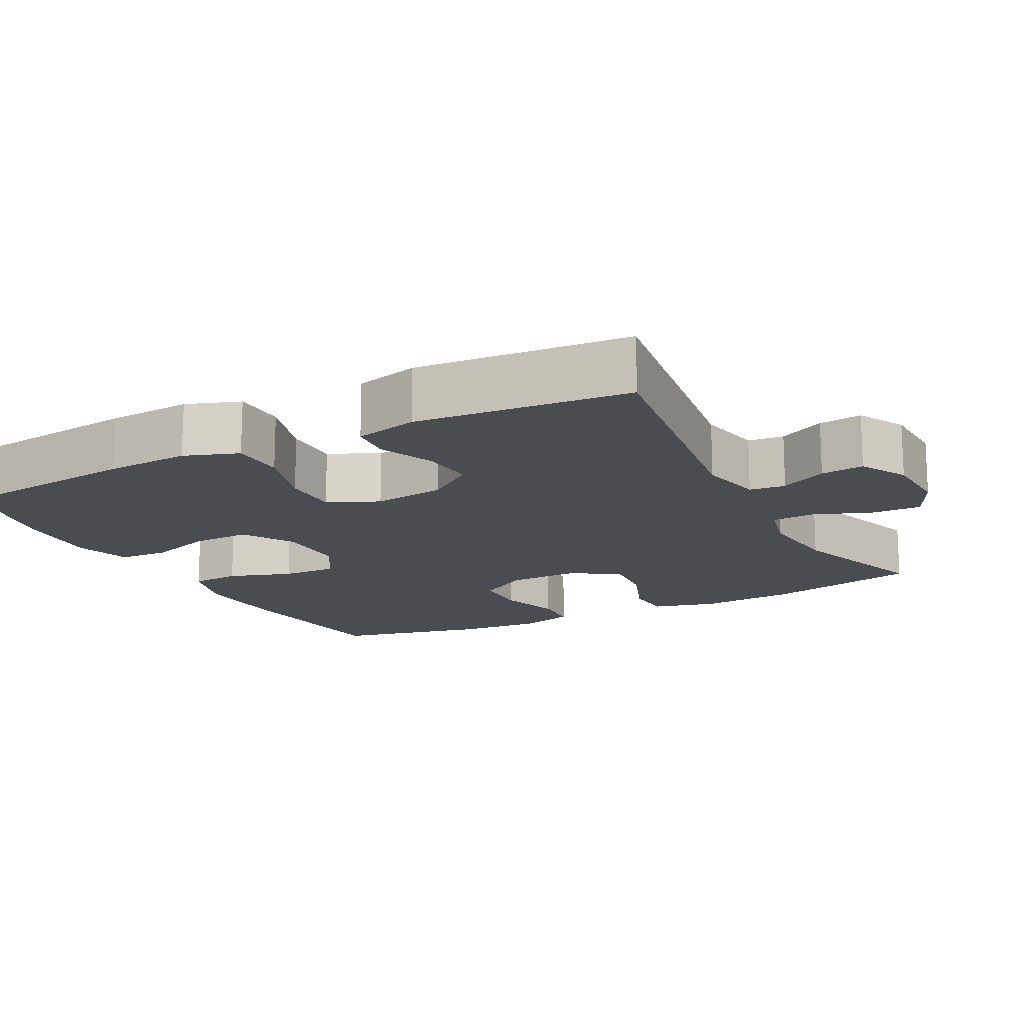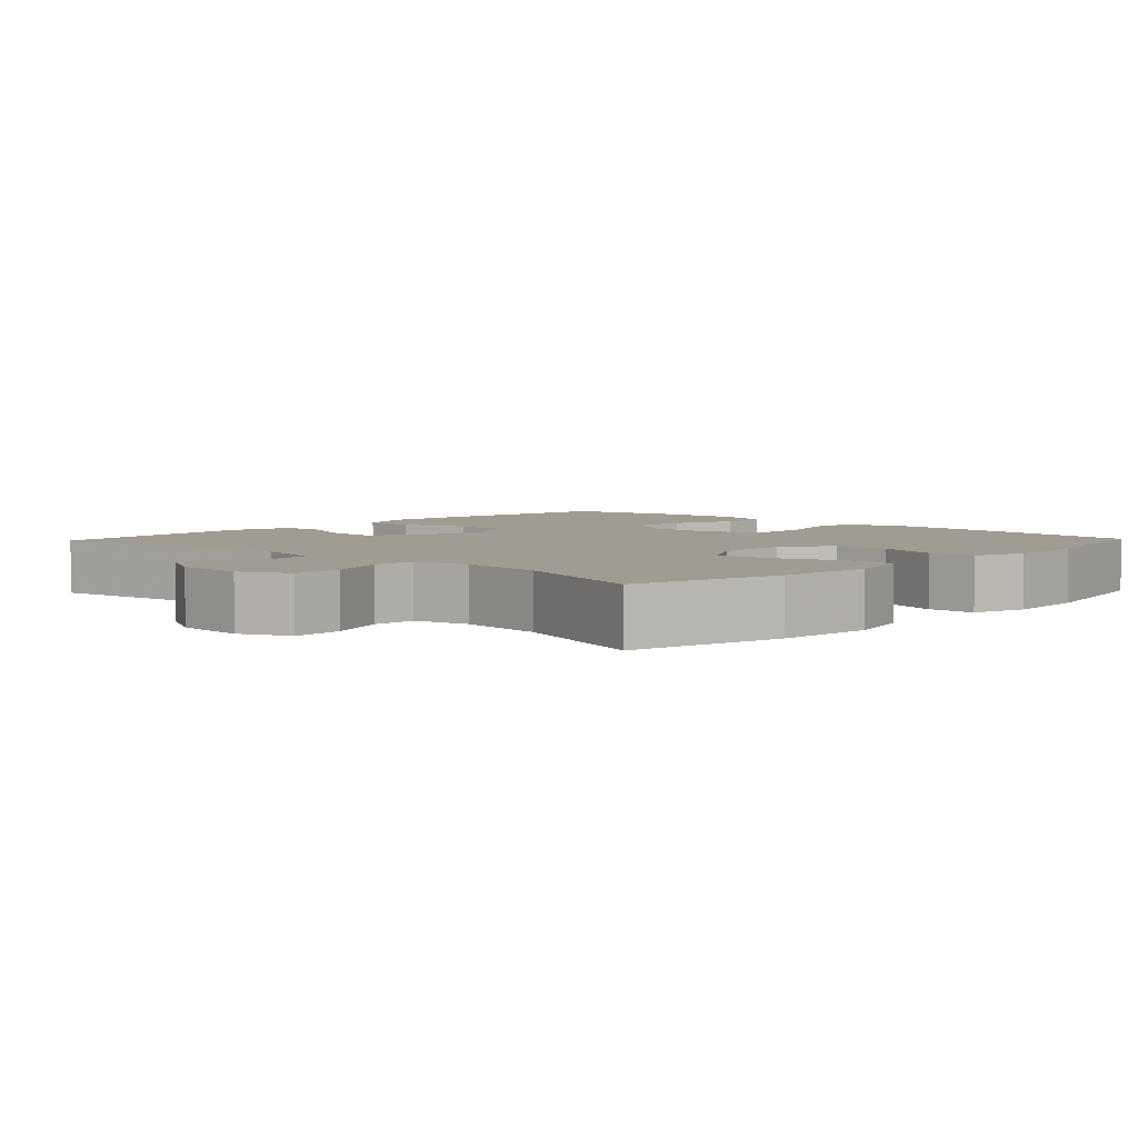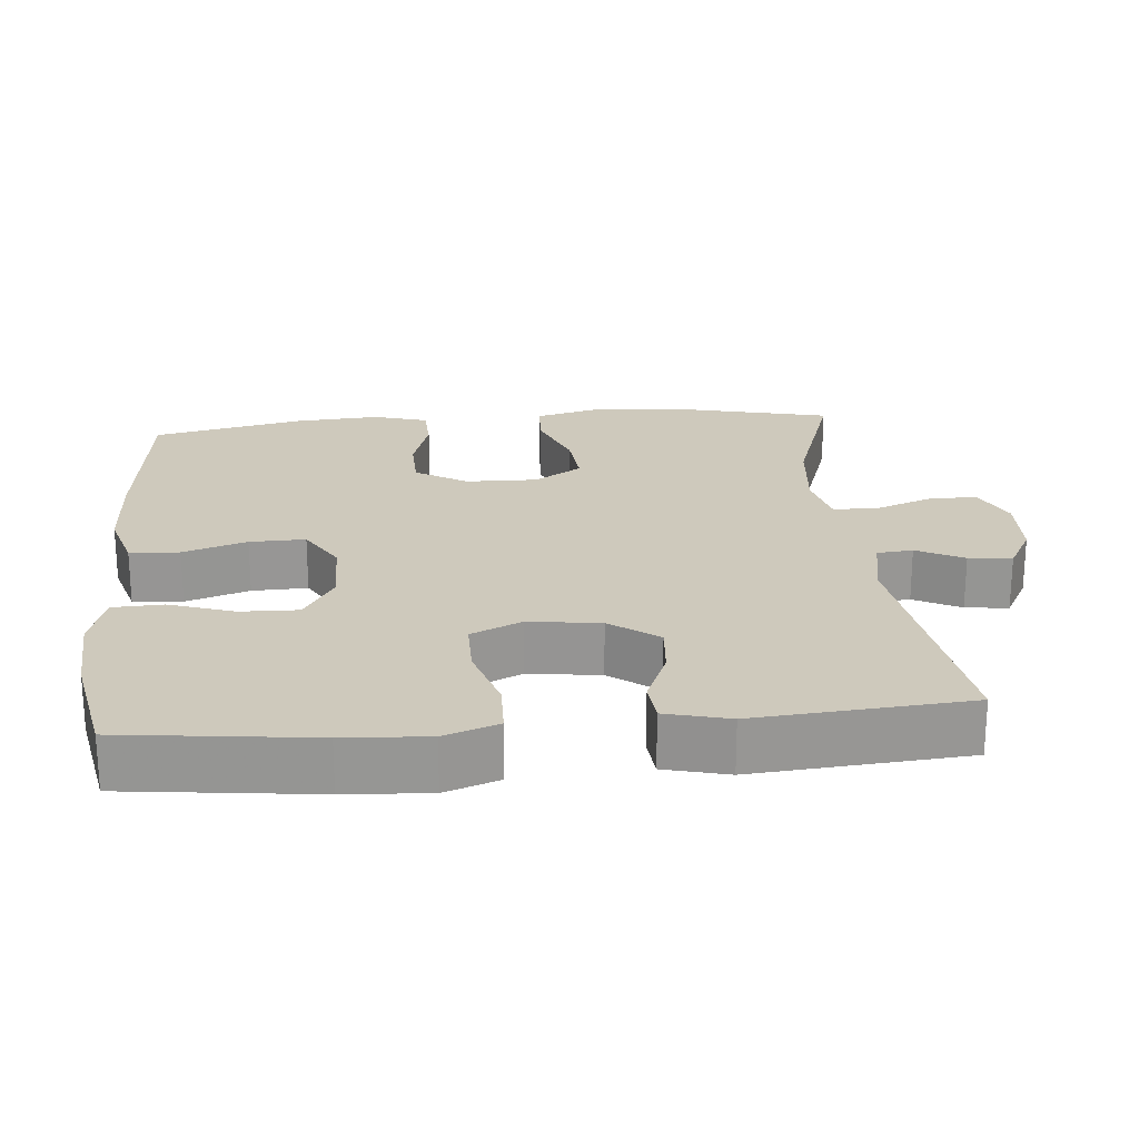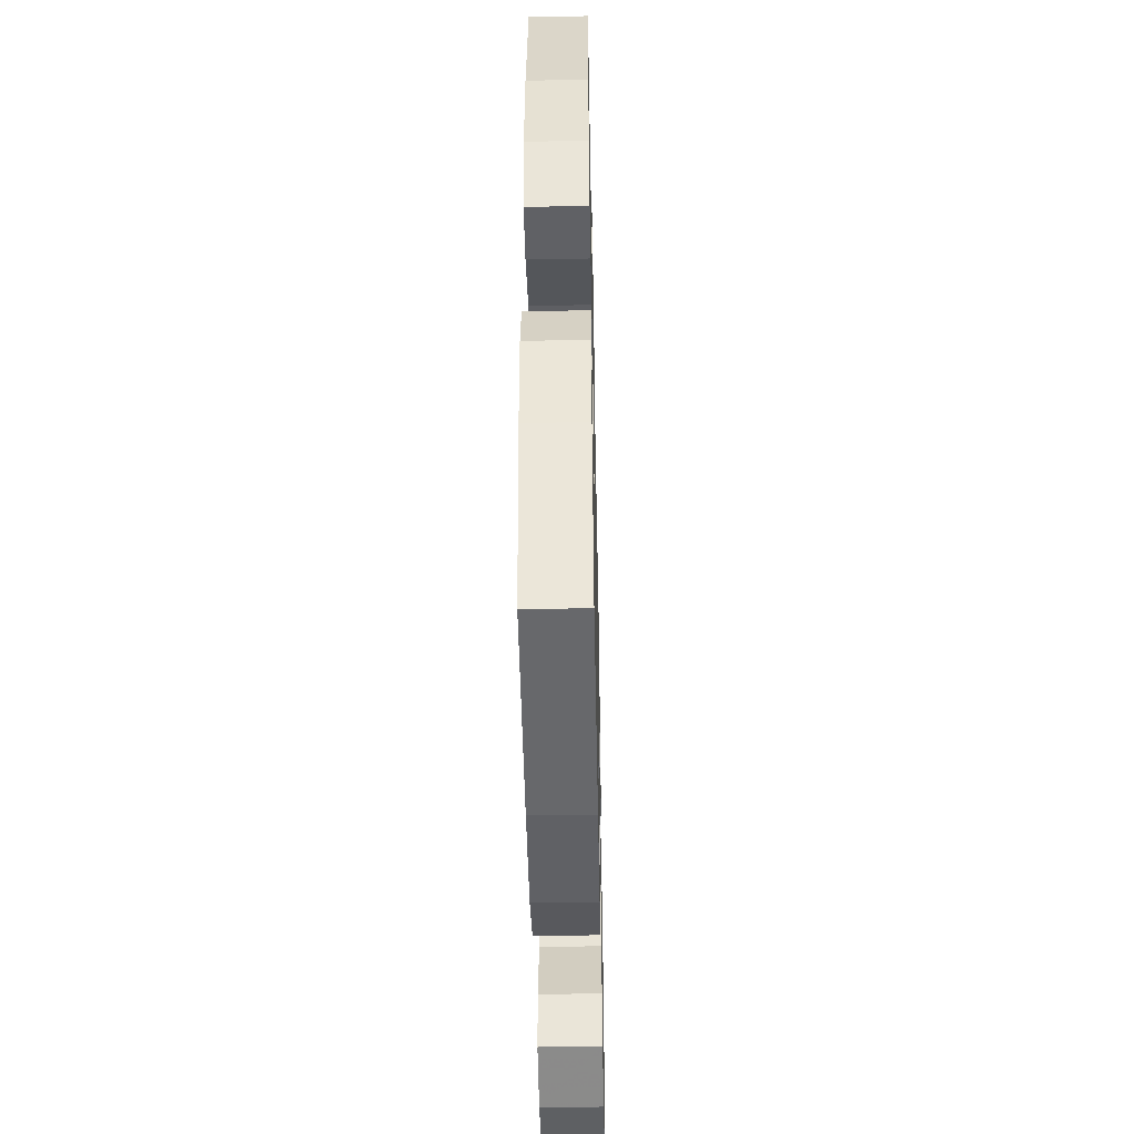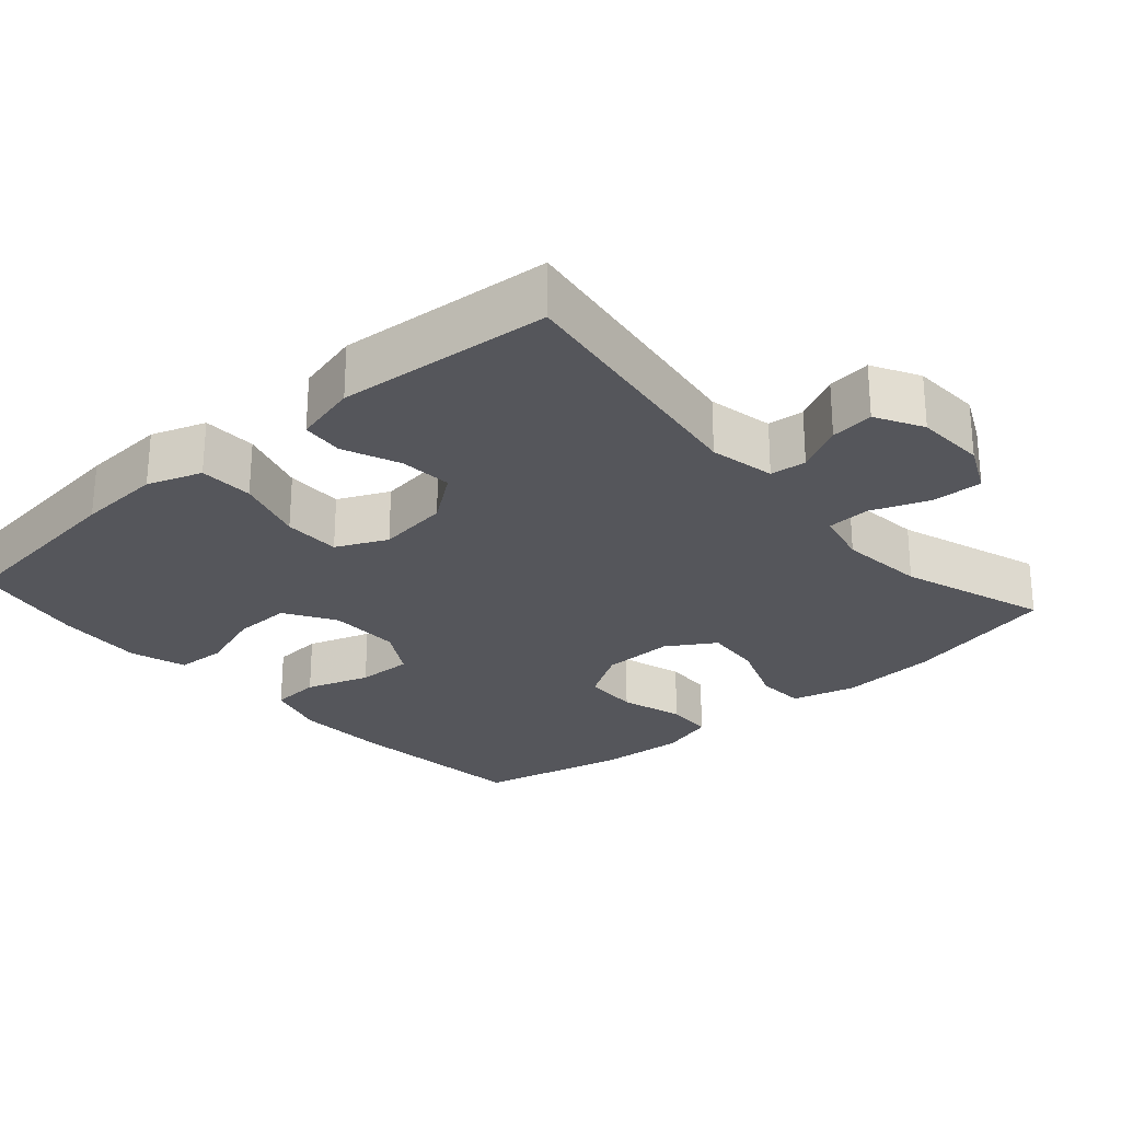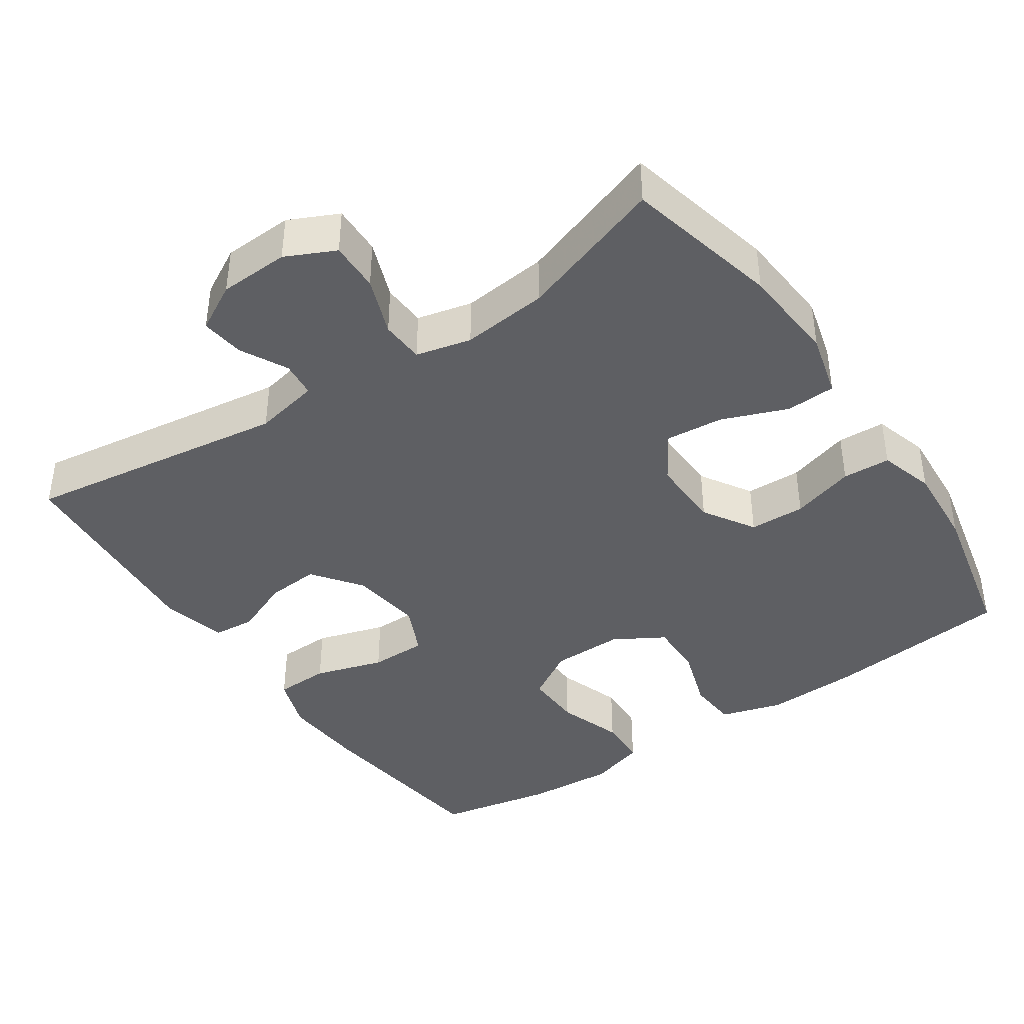
<metadata>
{"format":"obj","ext":"obj","renderer":"f3d","projection":"perspective","resolution":1024,"background":"white","views":[{"elev":-15.5,"azim":-62.5,"up":"+Y"},{"elev":4.5,"azim":43.6,"up":"+Y"},{"elev":22.5,"azim":-95.1,"up":"+Y"},{"elev":-46.4,"azim":91.2,"up":"+Z"},{"elev":-26.2,"azim":-48.6,"up":"+Y"},{"elev":-40.8,"azim":34.3,"up":"+Y"}]}
</metadata>
<code>
v 0.5 0.07 0.5
v 0.549 0.07 0.29
v 0.559 0.07 0.157
v 0.536 0.07 0.07
v 0.469 0.07 0.067
v 0.379 0.07 0.102
v 0.301 0.07 0.109
v 0.26 0.07 0.044
v 0.262 0.07 -0.054
v 0.305 0.07 -0.124
v 0.381 0.07 -0.126
v 0.467 0.07 -0.1
v 0.532 0.07 -0.103
v 0.554 0.07 -0.178
v 0.546 0.07 -0.293
v 0.5 0.07 -0.5
v 0.246 0.07 -0.527
v 0.119 0.07 -0.532
v 0.035 0.07 -0.507
v 0.03 0.07 -0.439
v 0.059 0.07 -0.352
v 0.061 0.07 -0.276
v -0.007 0.07 -0.236
v -0.105 0.07 -0.237
v -0.174 0.07 -0.279
v -0.172 0.07 -0.358
v -0.142 0.07 -0.447
v -0.145 0.07 -0.515
v -0.222 0.07 -0.539
v -0.342 0.07 -0.531
v -0.5 0.07 -0.5
v -0.531 0.07 -0.24
v -0.538 0.07 -0.125
v -0.512 0.07 -0.051
v -0.438 0.07 -0.049
v -0.344 0.07 -0.078
v -0.266 0.07 -0.078
v -0.234 0.07 -0.009
v -0.247 0.07 0.089
v -0.296 0.07 0.155
v -0.368 0.07 0.149
v -0.445 0.07 0.117
v -0.502 0.07 0.122
v -0.524 0.07 0.209
v -0.5 0.07 0.5
v -0.142 0.07 0.448
v -0.053 0.07 0.466
v -0.048 0.07 0.515
v -0.081 0.07 0.579
v -0.088 0.07 0.638
v -0.024 0.07 0.673
v 0.071 0.07 0.677
v 0.138 0.07 0.645
v 0.136 0.07 0.577
v 0.106 0.07 0.498
v 0.109 0.07 0.439
v 0.184 0.07 0.421
v 0.301 0.07 0.433
v 0.5 0 0.5
v 0.549 0 0.29
v 0.559 0 0.157
v 0.536 0 0.07
v 0.469 0 0.067
v 0.379 0 0.102
v 0.301 0 0.109
v 0.26 0 0.044
v 0.262 0 -0.054
v 0.305 0 -0.124
v 0.381 0 -0.126
v 0.467 0 -0.1
v 0.532 0 -0.103
v 0.554 0 -0.178
v 0.546 0 -0.293
v 0.5 0 -0.5
v 0.246 0 -0.527
v 0.119 0 -0.532
v 0.035 0 -0.507
v 0.03 0 -0.439
v 0.059 0 -0.352
v 0.061 0 -0.276
v -0.007 0 -0.236
v -0.105 0 -0.237
v -0.174 0 -0.279
v -0.172 0 -0.358
v -0.142 0 -0.447
v -0.145 0 -0.515
v -0.222 0 -0.539
v -0.342 0 -0.531
v -0.5 0 -0.5
v -0.531 0 -0.24
v -0.538 0 -0.125
v -0.512 0 -0.051
v -0.438 0 -0.049
v -0.344 0 -0.078
v -0.266 0 -0.078
v -0.234 0 -0.009
v -0.247 0 0.089
v -0.296 0 0.155
v -0.368 0 0.149
v -0.445 0 0.117
v -0.502 0 0.122
v -0.524 0 0.209
v -0.5 0 0.5
v -0.142 0 0.448
v -0.053 0 0.466
v -0.048 0 0.515
v -0.081 0 0.579
v -0.088 0 0.638
v -0.024 0 0.673
v 0.071 0 0.677
v 0.138 0 0.645
v 0.136 0 0.577
v 0.106 0 0.498
v 0.109 0 0.439
v 0.184 0 0.421
v 0.301 0 0.433
f 53 54 55
f 52 53 55
f 51 52 55
f 50 51 55
f 49 50 55
f 48 49 55
f 47 48 55 56
f 46 47 56 57
f 44 45 46
f 43 44 46
f 42 43 46
f 41 42 46
f 40 41 46 57
f 34 35 36
f 33 34 36
f 32 33 36
f 31 32 36
f 30 31 36
f 29 30 36
f 28 29 36
f 27 28 36
f 26 27 36
f 25 26 36 37
f 24 25 37 38
f 19 20 21
f 18 19 21
f 17 18 21
f 16 17 21
f 15 16 21
f 14 15 21
f 13 14 21
f 12 13 21
f 11 12 21
f 10 11 21 22
f 9 10 22 23
f 4 5 6
f 3 4 6
f 2 3 6
f 1 2 6
f 58 1 6
f 58 6 7
f 58 7 8
f 57 58 8
f 40 57 8
f 39 40 8
f 24 38 39
f 23 24 39
f 9 23 39
f 8 9 39
f 113 112 111
f 113 111 110
f 113 110 109
f 113 109 108
f 113 108 107
f 113 107 106
f 114 113 106 105
f 115 114 105 104
f 104 103 102
f 104 102 101
f 104 101 100
f 104 100 99
f 115 104 99 98
f 94 93 92
f 94 92 91
f 94 91 90
f 94 90 89
f 94 89 88
f 94 88 87
f 94 87 86
f 94 86 85
f 94 85 84
f 95 94 84 83
f 96 95 83 82
f 79 78 77
f 79 77 76
f 79 76 75
f 79 75 74
f 79 74 73
f 79 73 72
f 79 72 71
f 79 71 70
f 79 70 69
f 80 79 69 68
f 81 80 68 67
f 64 63 62
f 64 62 61
f 64 61 60
f 64 60 59
f 64 59 116
f 65 64 116
f 66 65 116
f 66 116 115
f 66 115 98
f 66 98 97
f 97 96 82
f 97 82 81
f 97 81 67
f 97 67 66
f 1 59 60 2
f 2 60 61 3
f 3 61 62 4
f 4 62 63 5
f 5 63 64 6
f 6 64 65 7
f 7 65 66 8
f 8 66 67 9
f 9 67 68 10
f 10 68 69 11
f 11 69 70 12
f 12 70 71 13
f 13 71 72 14
f 14 72 73 15
f 15 73 74 16
f 16 74 75 17
f 17 75 76 18
f 18 76 77 19
f 19 77 78 20
f 20 78 79 21
f 21 79 80 22
f 22 80 81 23
f 23 81 82 24
f 24 82 83 25
f 25 83 84 26
f 26 84 85 27
f 27 85 86 28
f 28 86 87 29
f 29 87 88 30
f 30 88 89 31
f 31 89 90 32
f 32 90 91 33
f 33 91 92 34
f 34 92 93 35
f 35 93 94 36
f 36 94 95 37
f 37 95 96 38
f 38 96 97 39
f 39 97 98 40
f 40 98 99 41
f 41 99 100 42
f 42 100 101 43
f 43 101 102 44
f 44 102 103 45
f 45 103 104 46
f 46 104 105 47
f 47 105 106 48
f 48 106 107 49
f 49 107 108 50
f 50 108 109 51
f 51 109 110 52
f 52 110 111 53
f 53 111 112 54
f 54 112 113 55
f 55 113 114 56
f 56 114 115 57
f 57 115 116 58
f 58 116 59 1

</code>
